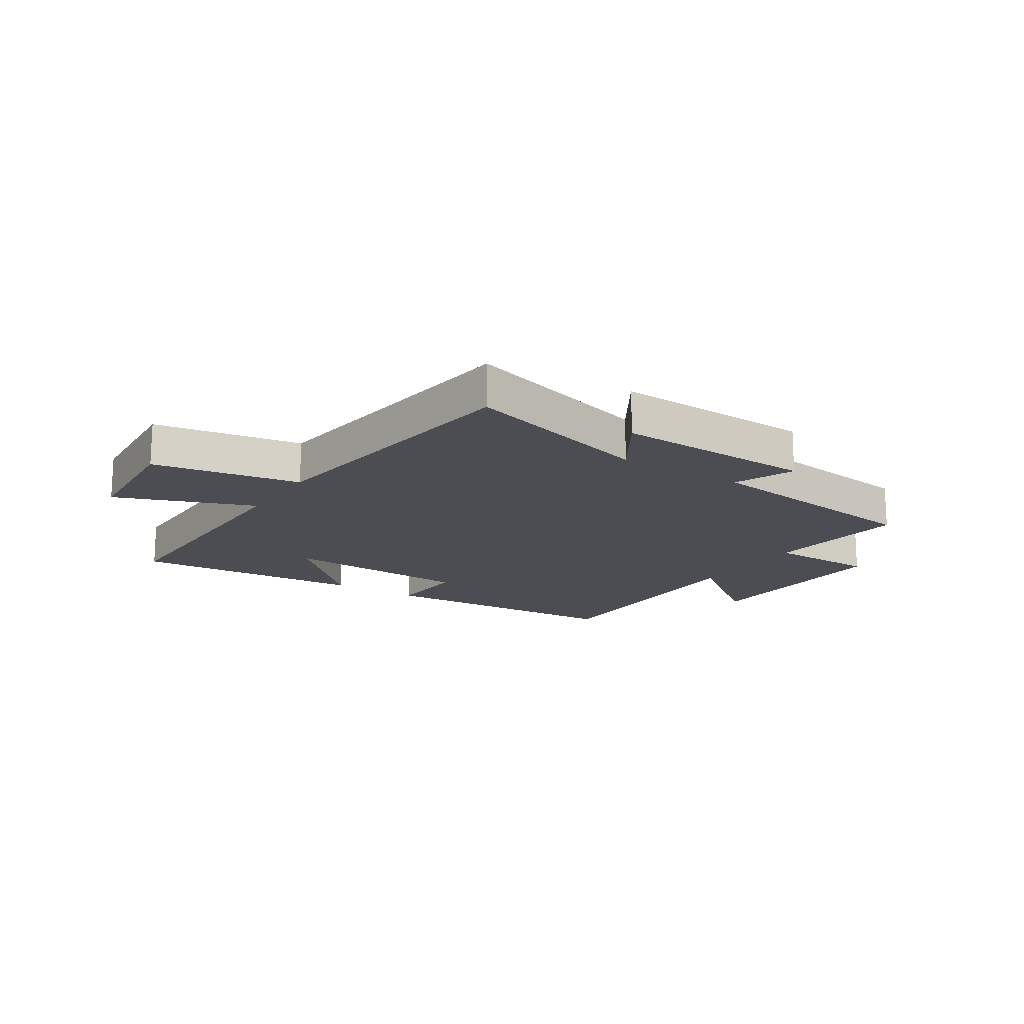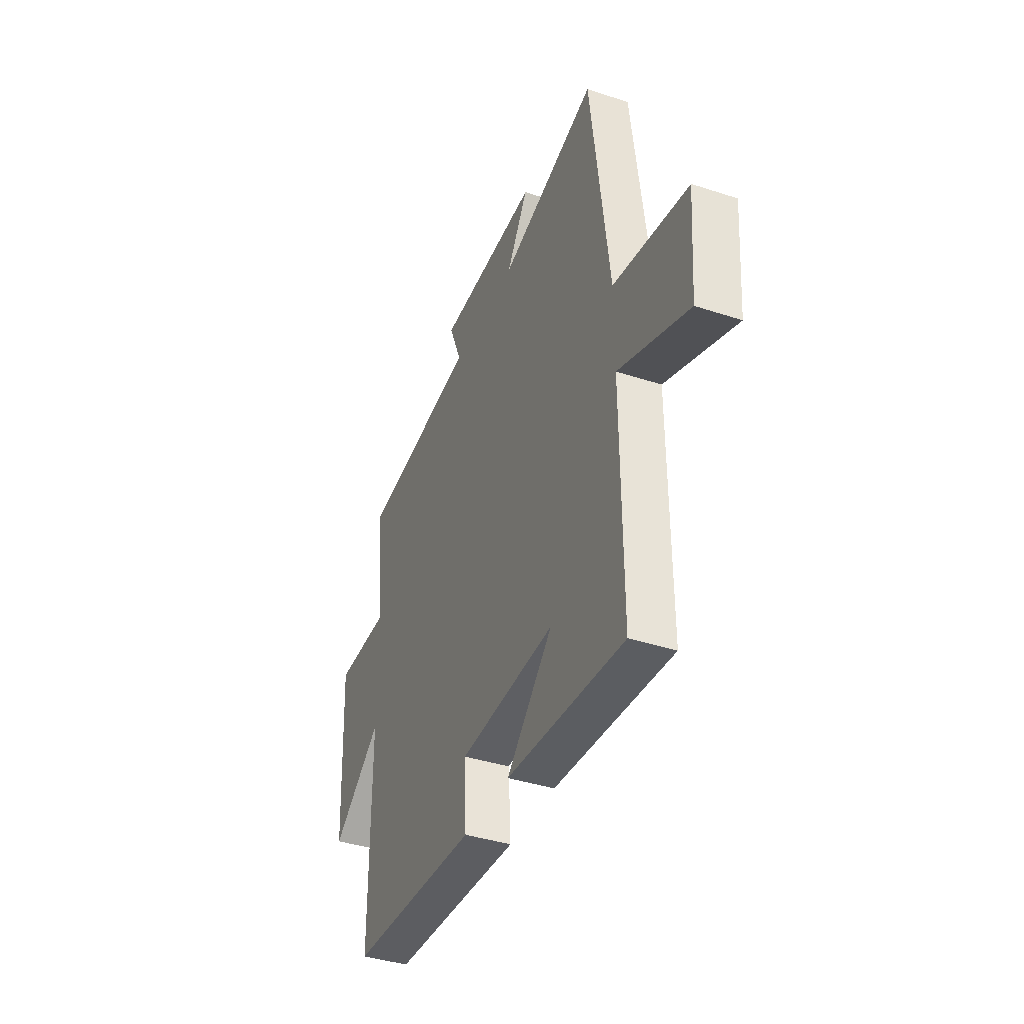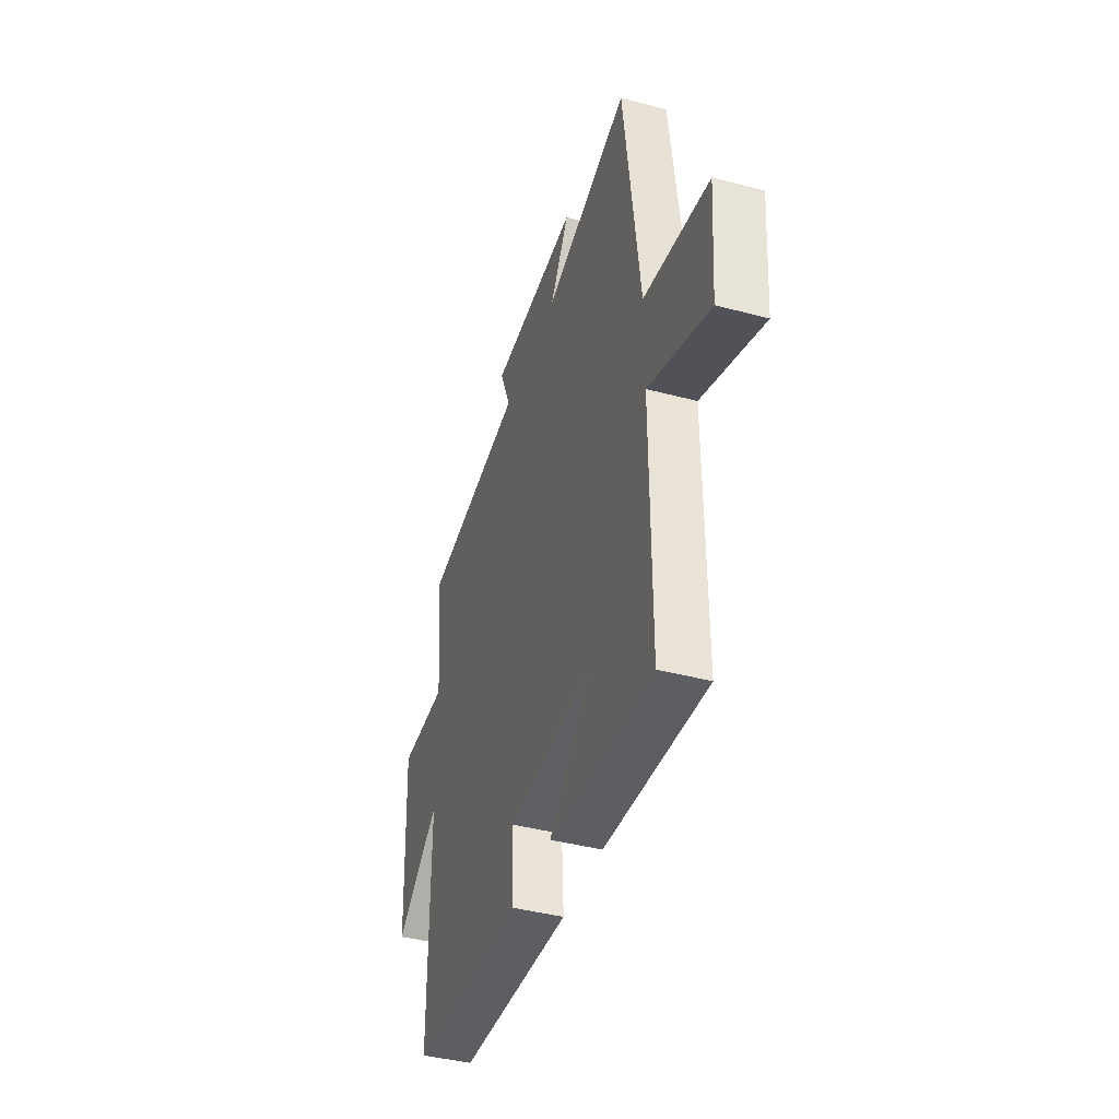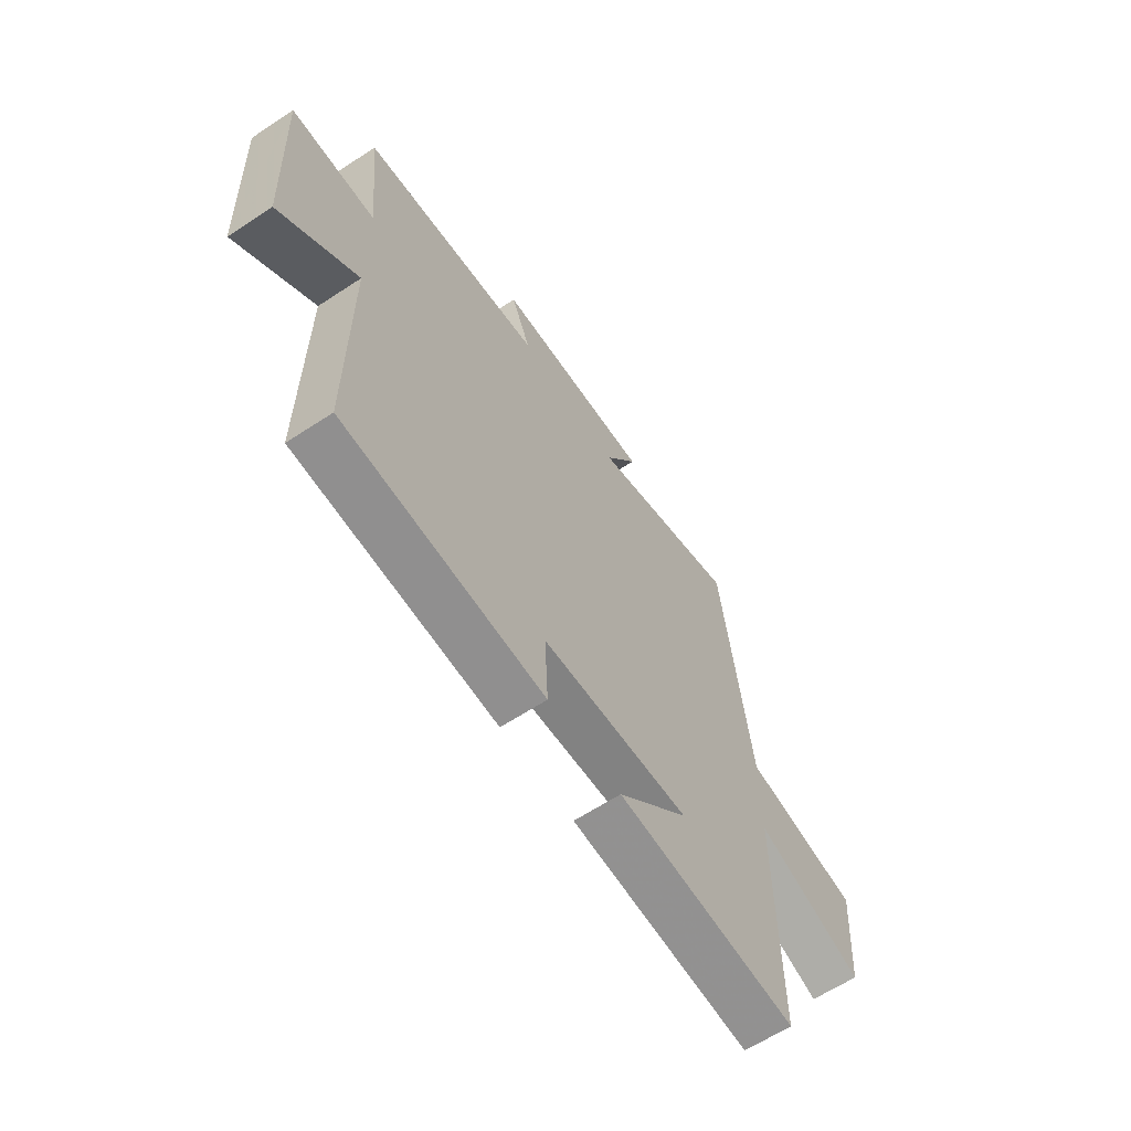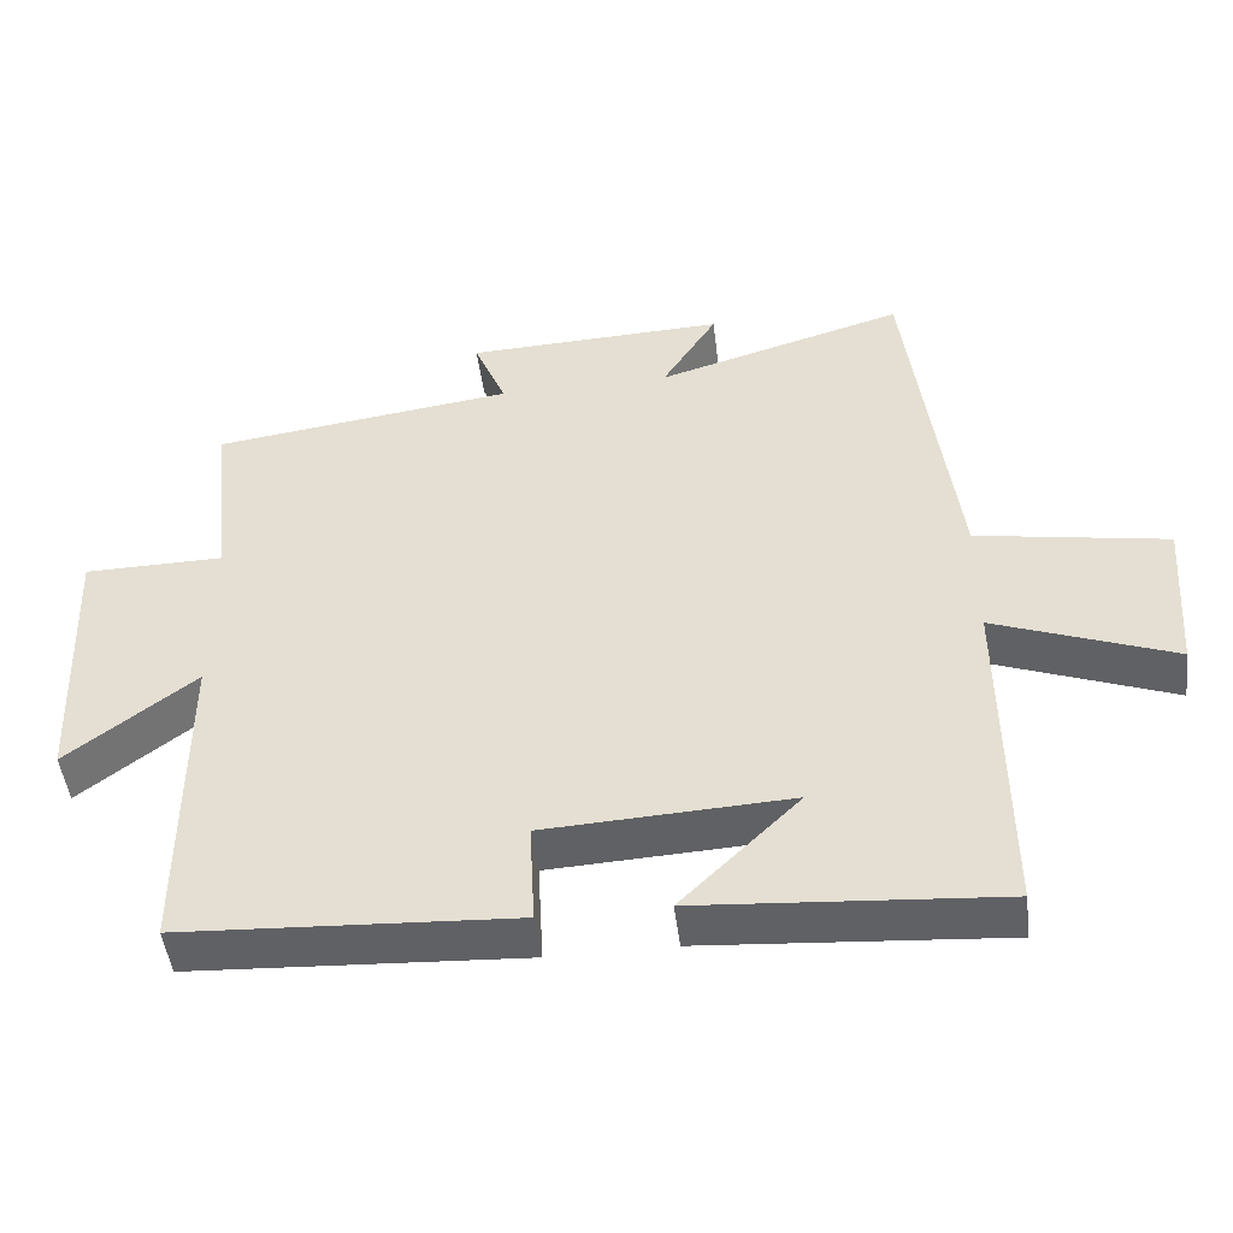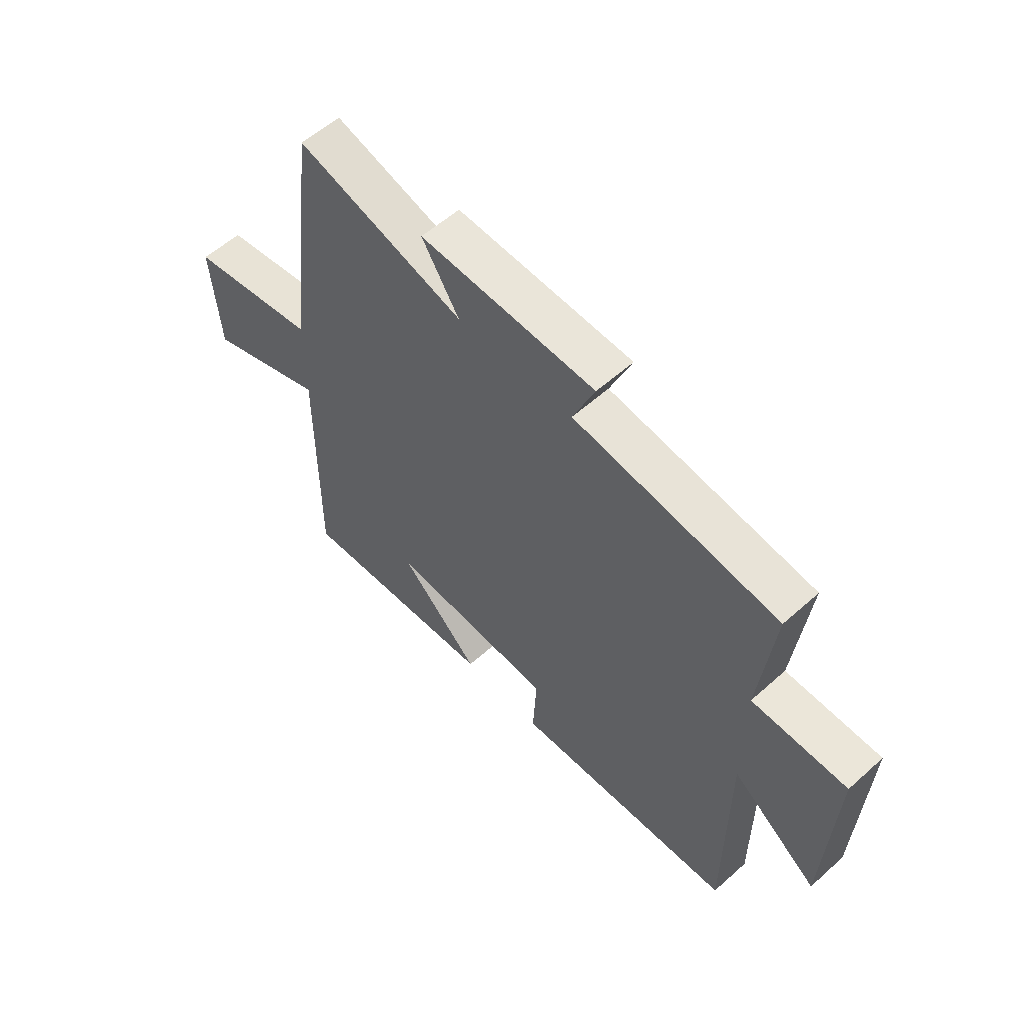
<metadata>
{"format":"obj","ext":"obj","renderer":"f3d","projection":"perspective","resolution":1024,"background":"white","views":[{"elev":-16.4,"azim":-32.9,"up":"+Y"},{"elev":-39.4,"azim":-112.2,"up":"+Z"},{"elev":-41.5,"azim":-107.8,"up":"+Z"},{"elev":-62.9,"azim":123.7,"up":"+Z"},{"elev":-48.0,"azim":-172.9,"up":"+Z"},{"elev":57.3,"azim":47.1,"up":"+Z"}]}
</metadata>
<code>
v -0.437 0.07 0.596
v -0.106 0.07 0.5
v -0.179 0.07 0.616
v 0.167 0.07 0.604
v 0.124 0.07 0.5
v 0.527 0.07 0.447
v 0.5 0.07 0.196
v 0.687 0.07 0.194
v 0.671 0.07 -0.168
v 0.5 0.07 -0.038
v 0.5 0.07 -0.475
v 0.058 0.07 -0.5
v 0.065 0.07 -0.362
v -0.261 0.07 -0.346
v -0.104 0.07 -0.5
v -0.503 0.07 -0.53
v -0.5 0.07 -0.071
v -0.738 0.07 -0.161
v -0.754 0.07 0.053
v -0.5 0.07 0.097
v -0.437 0 0.596
v -0.106 0 0.5
v -0.179 0 0.616
v 0.167 0 0.604
v 0.124 0 0.5
v 0.527 0 0.447
v 0.5 0 0.196
v 0.687 0 0.194
v 0.671 0 -0.168
v 0.5 0 -0.038
v 0.5 0 -0.475
v 0.058 0 -0.5
v 0.065 0 -0.362
v -0.261 0 -0.346
v -0.104 0 -0.5
v -0.503 0 -0.53
v -0.5 0 -0.071
v -0.738 0 -0.161
v -0.754 0 0.053
v -0.5 0 0.097
f 17 18 19 20
f 17 20 1 2
f 16 17 2
f 14 15 16
f 14 16 2
f 13 14 2
f 10 11 12 13
f 10 13 2
f 7 8 9 10
f 7 10 2 3
f 5 6 7
f 5 7 3
f 3 4 5
f 40 39 38 37
f 22 21 40 37
f 22 37 36
f 36 35 34
f 22 36 34
f 22 34 33
f 33 32 31 30
f 22 33 30
f 30 29 28 27
f 23 22 30 27
f 27 26 25
f 23 27 25
f 25 24 23
f 1 21 22 2
f 2 22 23 3
f 3 23 24 4
f 4 24 25 5
f 5 25 26 6
f 6 26 27 7
f 7 27 28 8
f 8 28 29 9
f 9 29 30 10
f 10 30 31 11
f 11 31 32 12
f 12 32 33 13
f 13 33 34 14
f 14 34 35 15
f 15 35 36 16
f 16 36 37 17
f 17 37 38 18
f 18 38 39 19
f 19 39 40 20
f 20 40 21 1

</code>
